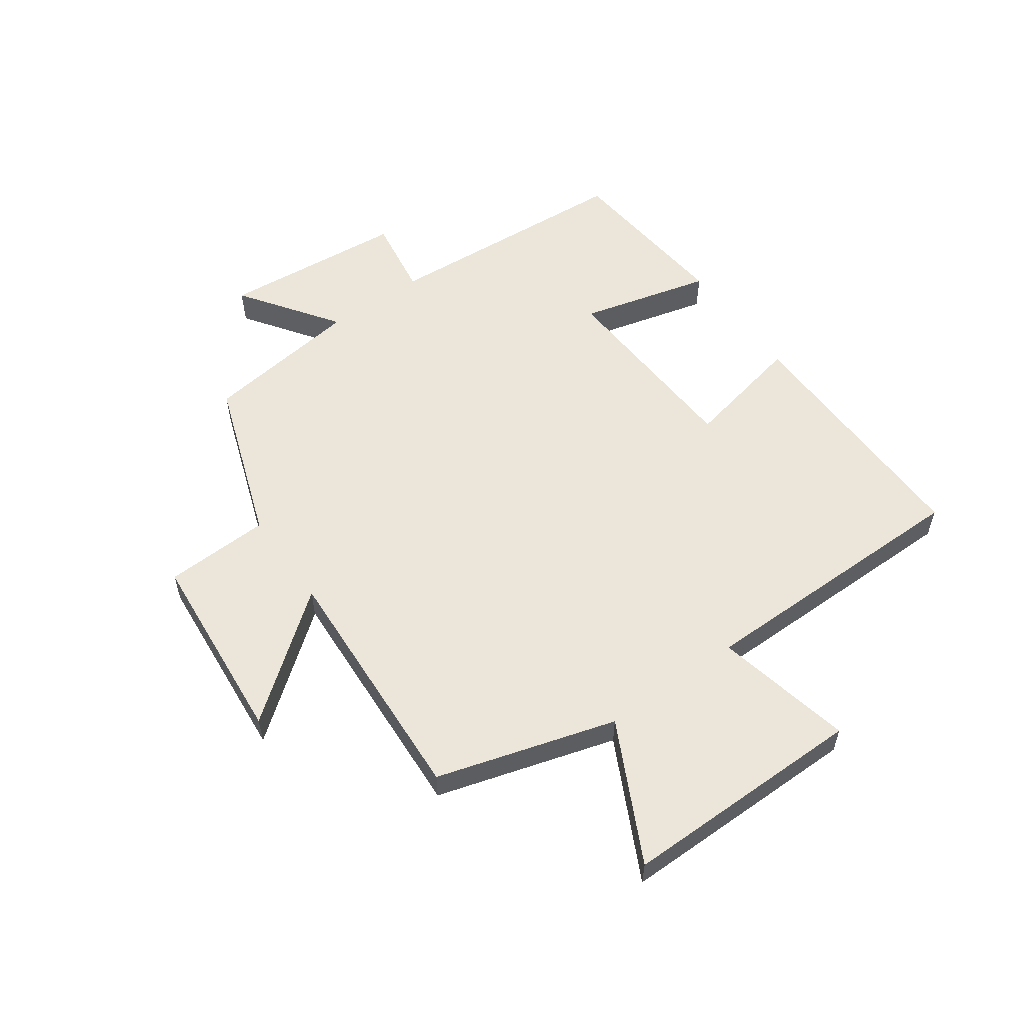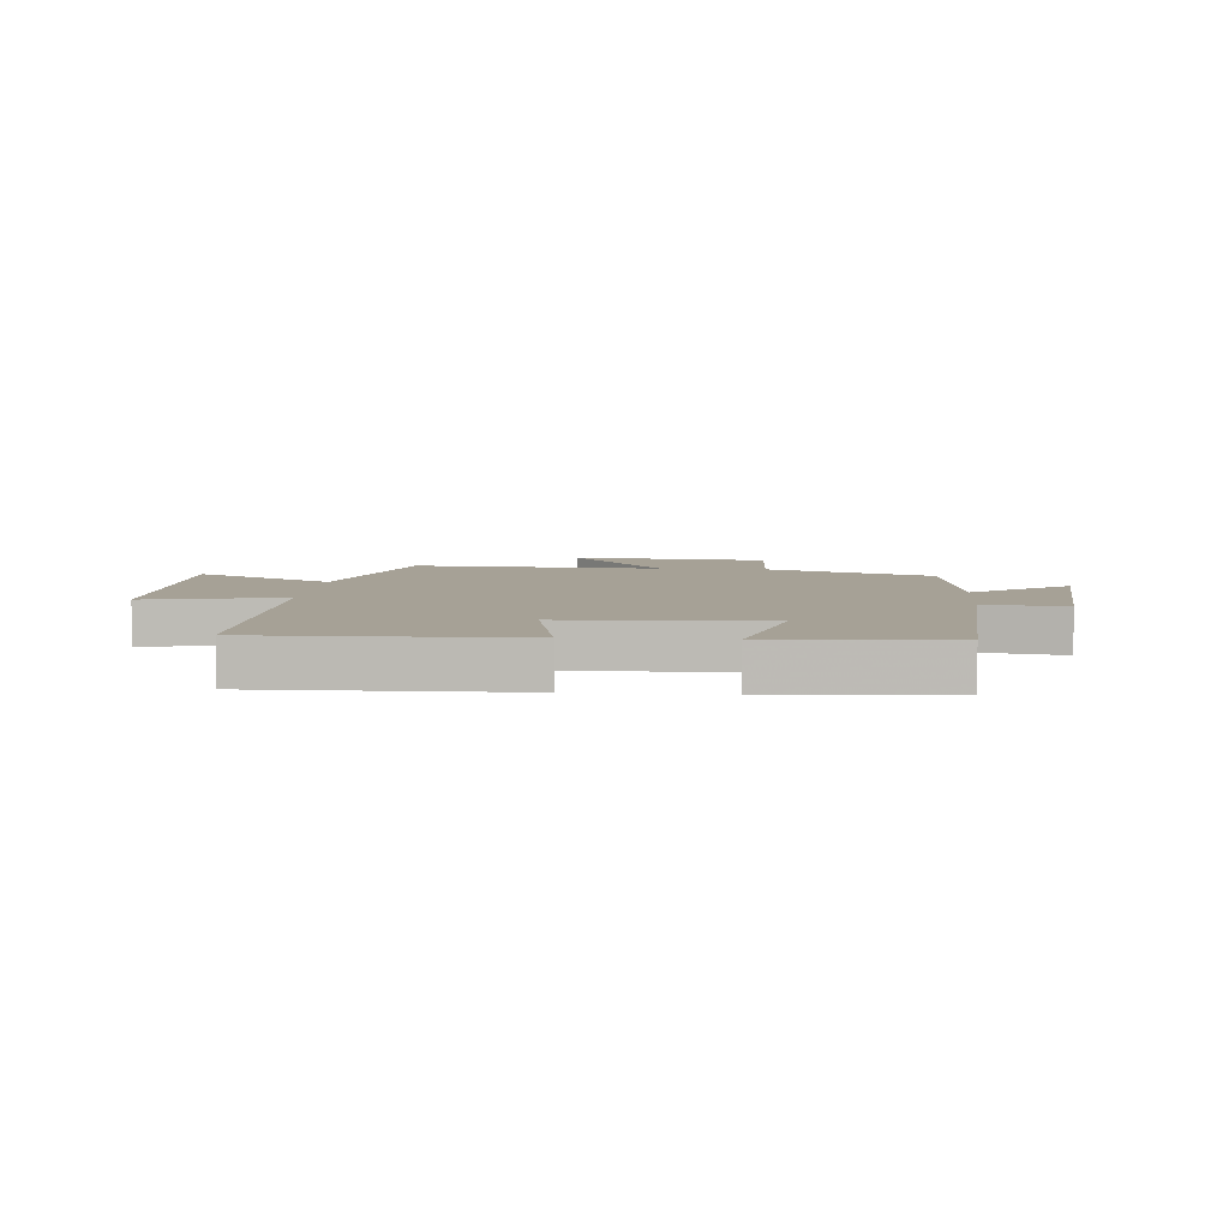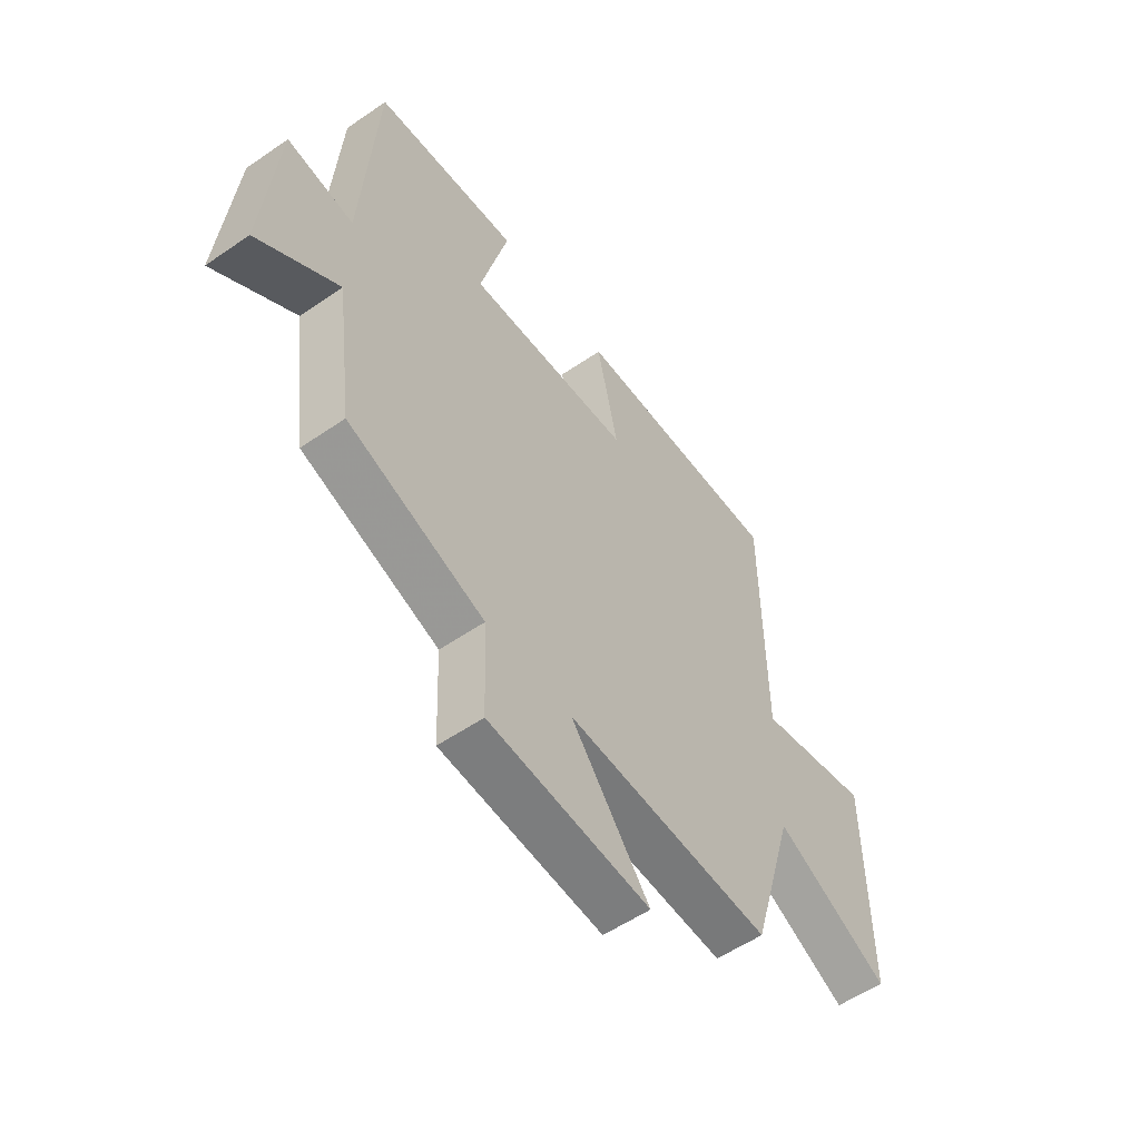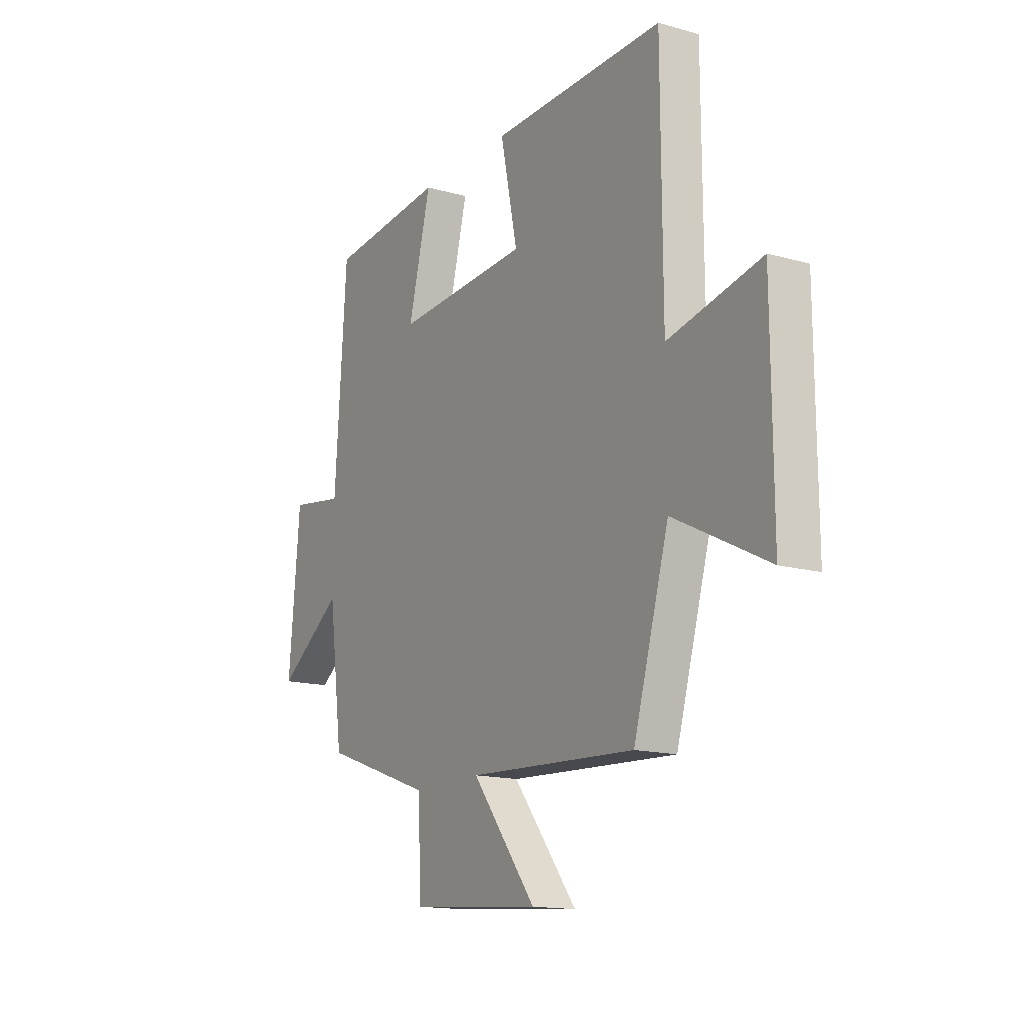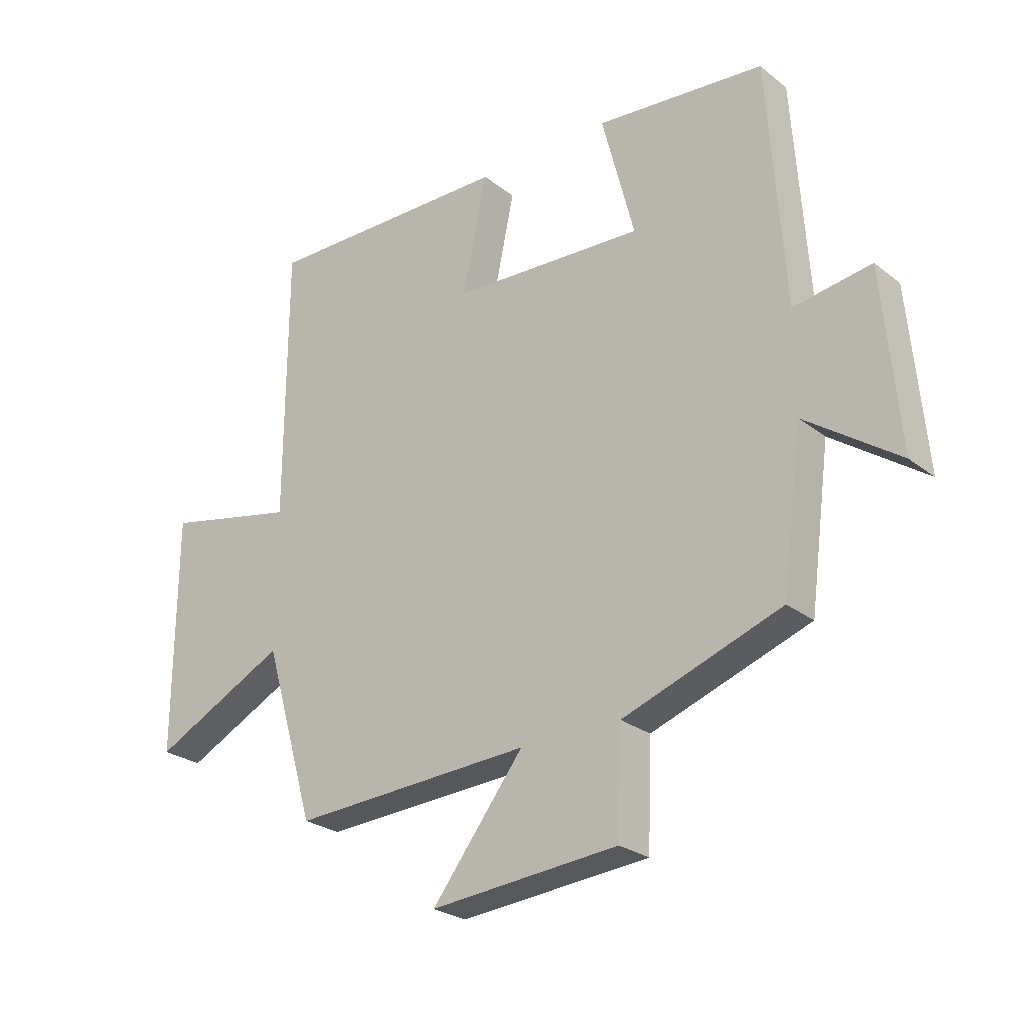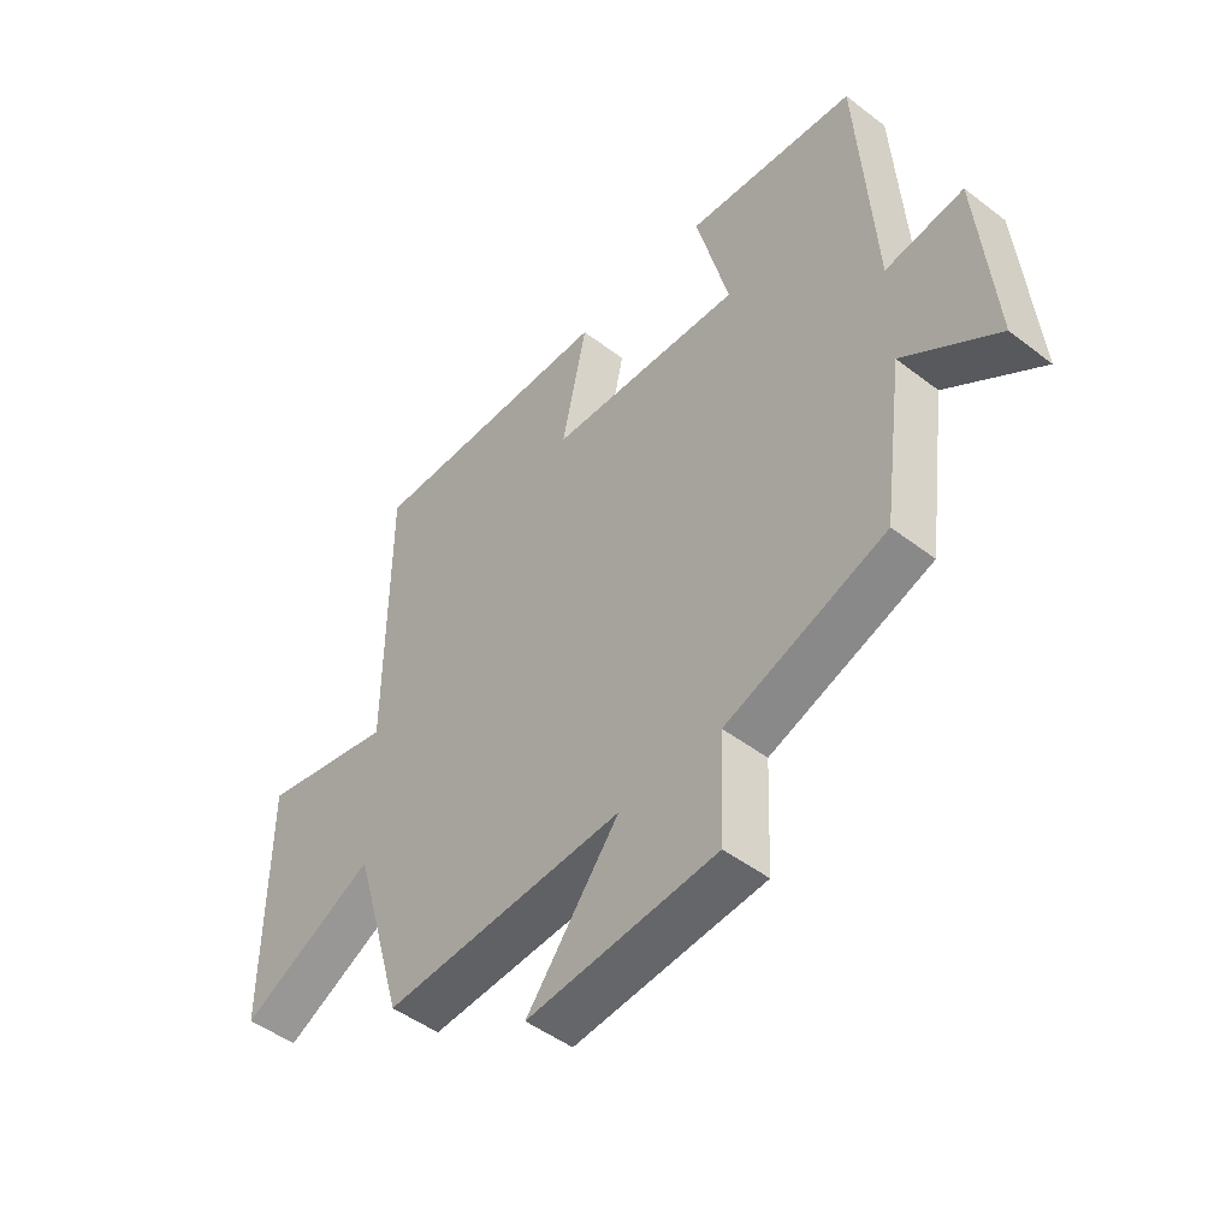
<metadata>
{"format":"obj","ext":"obj","renderer":"f3d","projection":"perspective","resolution":1024,"background":"white","views":[{"elev":56.3,"azim":-125.5,"up":"+Y"},{"elev":6.2,"azim":4.7,"up":"+Y"},{"elev":-55.4,"azim":125.9,"up":"+Z"},{"elev":-15.2,"azim":-120.9,"up":"+Z"},{"elev":-25.7,"azim":39.1,"up":"+Z"},{"elev":-48.0,"azim":49.3,"up":"+Z"}]}
</metadata>
<code>
v -0.498 0.07 0.506
v -0.063 0.07 0.5
v -0.106 0.07 0.296
v 0.232 0.07 0.278
v 0.175 0.07 0.5
v 0.471 0.07 0.472
v 0.5 0.07 0.043
v 0.636 0.07 0.064
v 0.664 0.07 -0.248
v 0.5 0.07 -0.133
v 0.464 0.07 -0.402
v 0.186 0.07 -0.5
v 0.179 0.07 -0.679
v -0.151 0.07 -0.707
v 0.01 0.07 -0.5
v -0.411 0.07 -0.522
v -0.5 0.07 -0.219
v -0.735 0.07 -0.337
v -0.733 0.07 0.077
v -0.5 0.07 0.027
v -0.498 0 0.506
v -0.063 0 0.5
v -0.106 0 0.296
v 0.232 0 0.278
v 0.175 0 0.5
v 0.471 0 0.472
v 0.5 0 0.043
v 0.636 0 0.064
v 0.664 0 -0.248
v 0.5 0 -0.133
v 0.464 0 -0.402
v 0.186 0 -0.5
v 0.179 0 -0.679
v -0.151 0 -0.707
v 0.01 0 -0.5
v -0.411 0 -0.522
v -0.5 0 -0.219
v -0.735 0 -0.337
v -0.733 0 0.077
v -0.5 0 0.027
f 17 18 19 20
f 15 16 17 20
f 15 20 1
f 12 13 14 15
f 10 11 12 15
f 10 15 1
f 7 8 9 10
f 4 5 6 7
f 3 4 7 10
f 1 2 3
f 1 3 10
f 40 39 38 37
f 40 37 36 35
f 21 40 35
f 35 34 33 32
f 35 32 31 30
f 21 35 30
f 30 29 28 27
f 27 26 25 24
f 30 27 24 23
f 23 22 21
f 30 23 21
f 1 21 22 2
f 2 22 23 3
f 3 23 24 4
f 4 24 25 5
f 5 25 26 6
f 6 26 27 7
f 7 27 28 8
f 8 28 29 9
f 9 29 30 10
f 10 30 31 11
f 11 31 32 12
f 12 32 33 13
f 13 33 34 14
f 14 34 35 15
f 15 35 36 16
f 16 36 37 17
f 17 37 38 18
f 18 38 39 19
f 19 39 40 20
f 20 40 21 1

</code>
